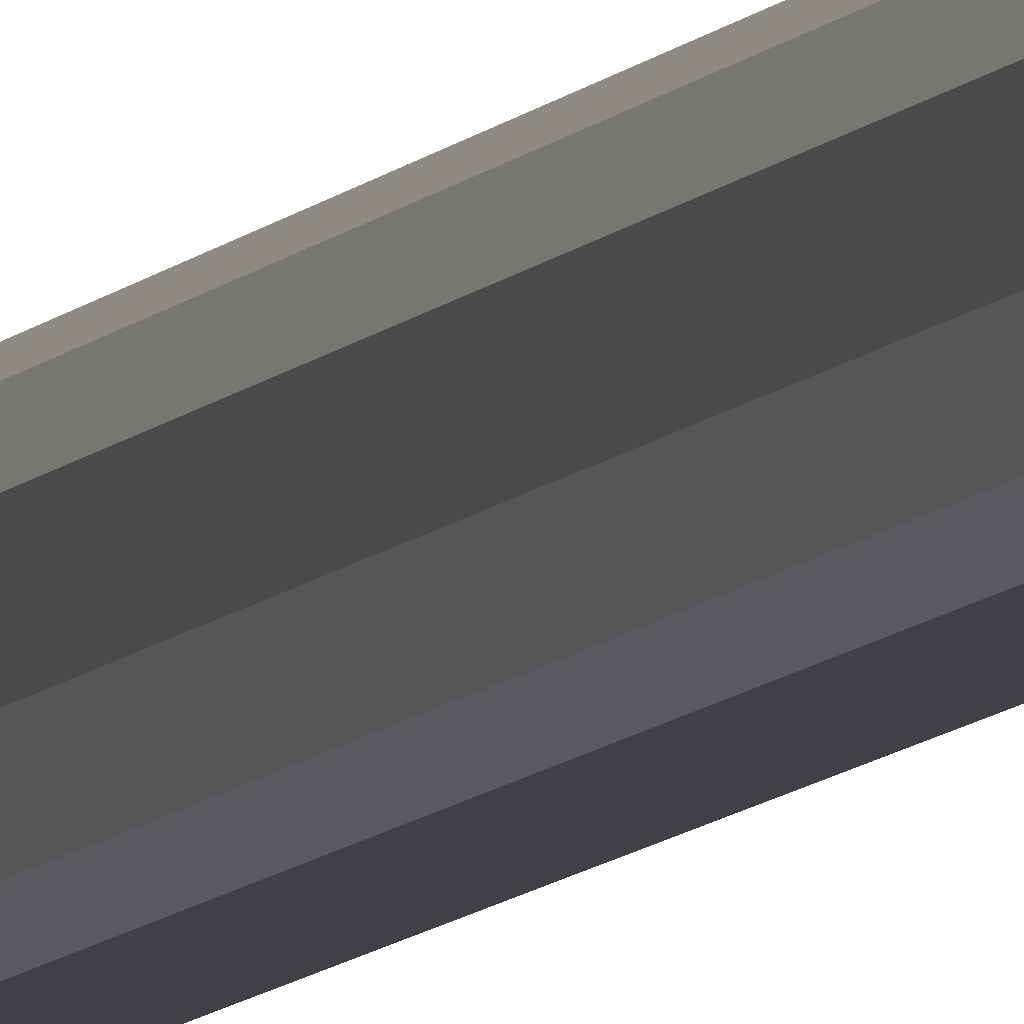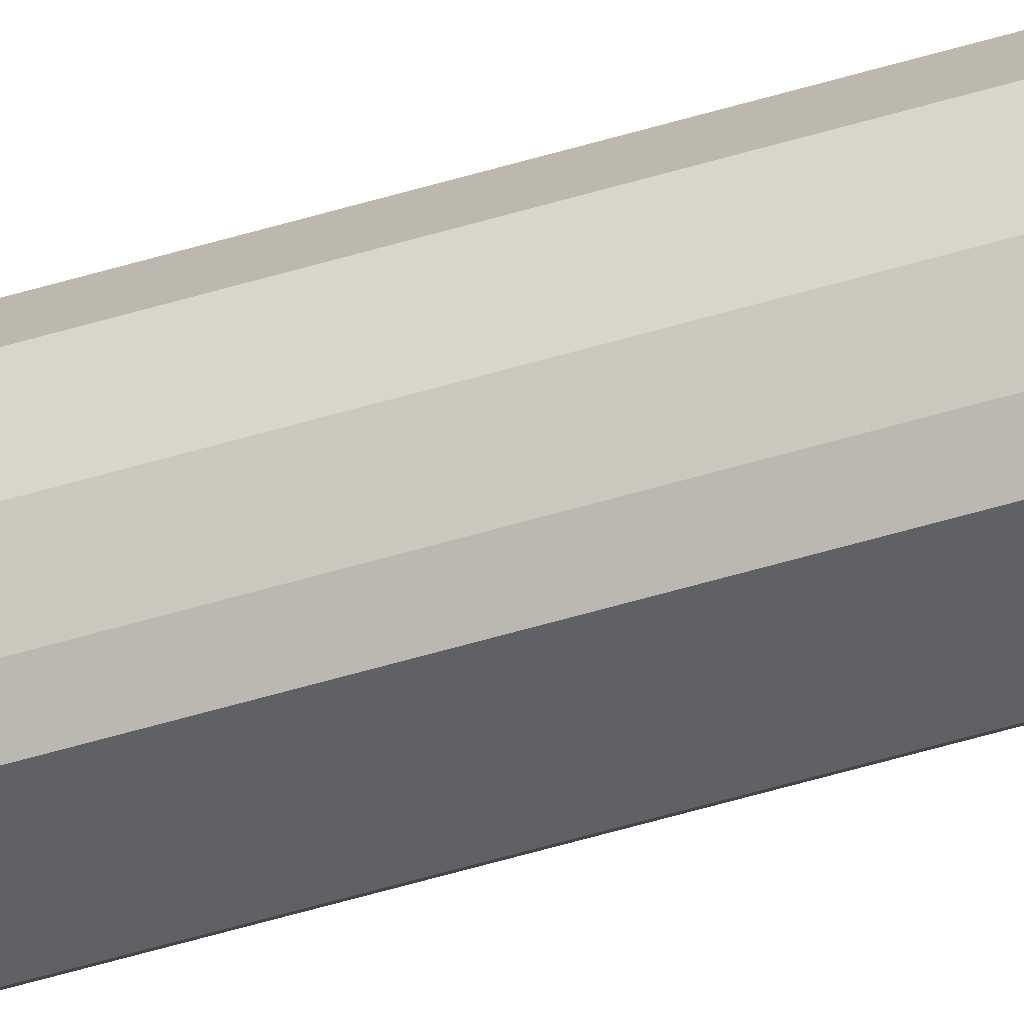
<metadata>
{"format":"obj","ext":"obj","renderer":"f3d","projection":"perspective","resolution":1024,"background":"white","views":[{"elev":-5.4,"azim":167.0,"up":"+Y"},{"elev":-45.3,"azim":-69.9,"up":"+Y"}]}
</metadata>
<code>
o 11849
v 2180 1891 13.23
v 2180 1891 13.23
v 2180 1891 8.836
v 2180 1891 13.23
v 2180 1891 8.836
v 2180 1891 13.23
v 2180 1891 8.836
v 2180 1891 13.23
v 2180 1891 8.836
v 2180 1891 13.23
v 2180 1891 8.836
v 2180 1891 13.23
v 2180 1891 8.836
v 2180 1891 13.23
v 2180 1891 8.836
v 2180 1891 13.23
v 2180 1891 8.836
v 2180 1891 13.23
v 2180 1891 8.836
v 2180 1891 13.23
v 2180 1891 8.836
v 2180 1891 13.23
v 2180 1891 8.836
v 2180 1891 13.23
v 2180 1891 8.836
v 2180 1891 13.23
v 2180 1891 8.836
v 2180 1891 13.23
v 2180 1891 8.836
v 2180 1891 13.23
v 2180 1891 8.836
v 2180 1891 8.836
v 2180 1891 8.836
v 2180 1891 13.23
v 2180 1891 8.836
v 2180 1891 13.23
v 2180 1891 8.836
v 2180 1891 8.836
v 2180 1891 13.23
v 2180 1891 8.836
v 2180 1891 13.23
v 2180 1891 13.23
v 2180 1891 8.836
v 2180 1891 8.836
v 2180 1891 13.23
v 2180 1891 8.836
v 2180 1891 13.23
v 2180 1891 13.23
v 2180 1891 8.836
v 2180 1891 8.836
v 2180 1891 13.23
v 2180 1891 8.836
v 2180 1891 13.23
v 2180 1891 13.23
v 2180 1891 8.836
v 2180 1891 8.836
v 2180 1891 13.23
v 2180 1891 8.836
v 2180 1891 13.23
v 2180 1891 13.23
v 2180 1891 8.836
v 2180 1891 8.836
v 2180 1891 13.23
v 2180 1891 13.23
v 2180 1891 13.23
v 2180 1891 13.23
v 2180 1891 13.23
v 2180 1891 13.23
v 2180 1891 13.23
v 2180 1891 13.23
v 2180 1891 13.23
v 2180 1891 13.23
v 2180 1891 13.23
v 2180 1891 13.23
v 2180 1891 13.23
v 2180 1891 13.23
v 2180 1891 13.23
v 2180 1891 13.23
v 2180 1891 13.23
v 2180 1891 13.23
v 2180 1891 13.23
v 2180 1891 8.836
v 2180 1891 8.836
v 2180 1891 8.836
v 2180 1891 8.836
v 2180 1891 8.836
v 2180 1891 8.836
v 2180 1891 8.836
v 2180 1891 8.836
v 2180 1891 8.836
v 2180 1891 8.836
v 2180 1891 8.836
v 2180 1891 8.836
v 2180 1891 8.836
v 2180 1891 8.836
v 2180 1891 8.836
v 2180 1891 8.836
v 2180 1891 8.836
f 1 2 3
f 2 4 5
f 6 1 7
f 4 8 9
f 10 6 11
f 8 12 13
f 14 10 15
f 12 16 17
f 18 14 19
f 16 20 21
f 22 18 23
f 20 24 25
f 26 22 27
f 24 28 29
f 30 26 31
f 28 30 32
f 33 34 35
f 35 36 37
f 38 39 33
f 40 41 38
f 37 42 43
f 44 45 40
f 46 47 44
f 43 48 49
f 50 51 46
f 52 53 50
f 49 54 55
f 56 57 52
f 58 59 56
f 55 60 61
f 62 63 58
f 61 64 62
f 65 66 67
f 65 68 66
f 65 67 69
f 65 70 68
f 65 69 71
f 65 72 70
f 65 71 73
f 65 74 72
f 65 73 75
f 65 76 74
f 65 75 77
f 65 78 76
f 65 77 79
f 65 80 78
f 65 79 81
f 65 81 80
f 82 83 84
f 82 85 83
f 82 84 86
f 82 87 85
f 82 86 88
f 82 89 87
f 82 88 90
f 82 91 89
f 82 90 92
f 82 93 91
f 82 92 94
f 82 95 93
f 82 94 96
f 82 97 95
f 82 96 98
f 82 98 97

</code>
